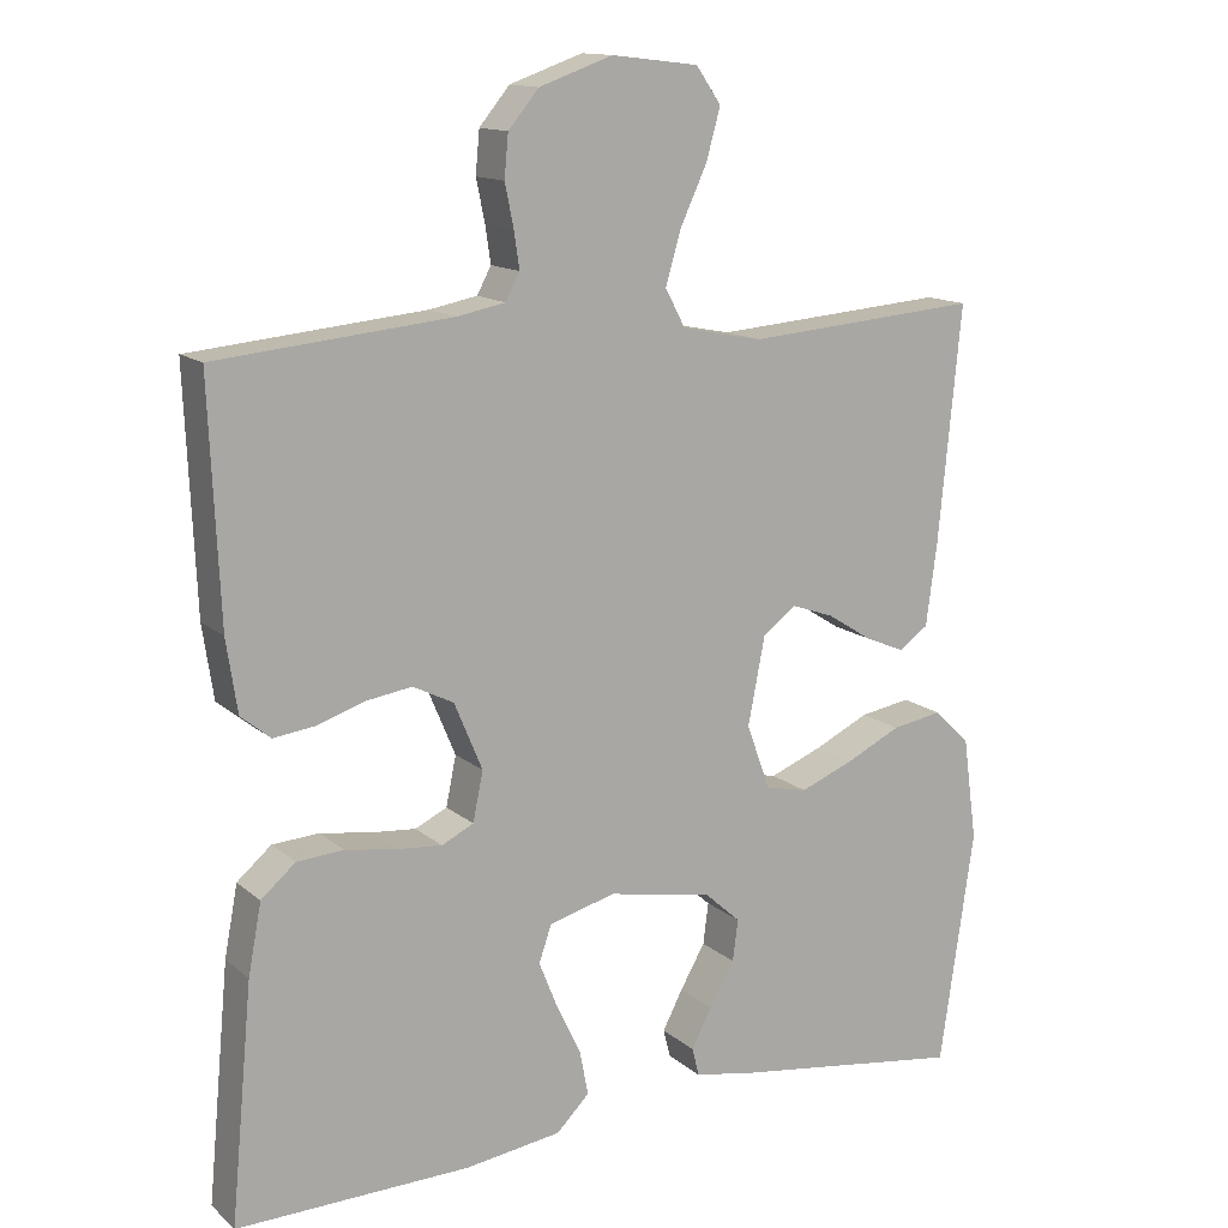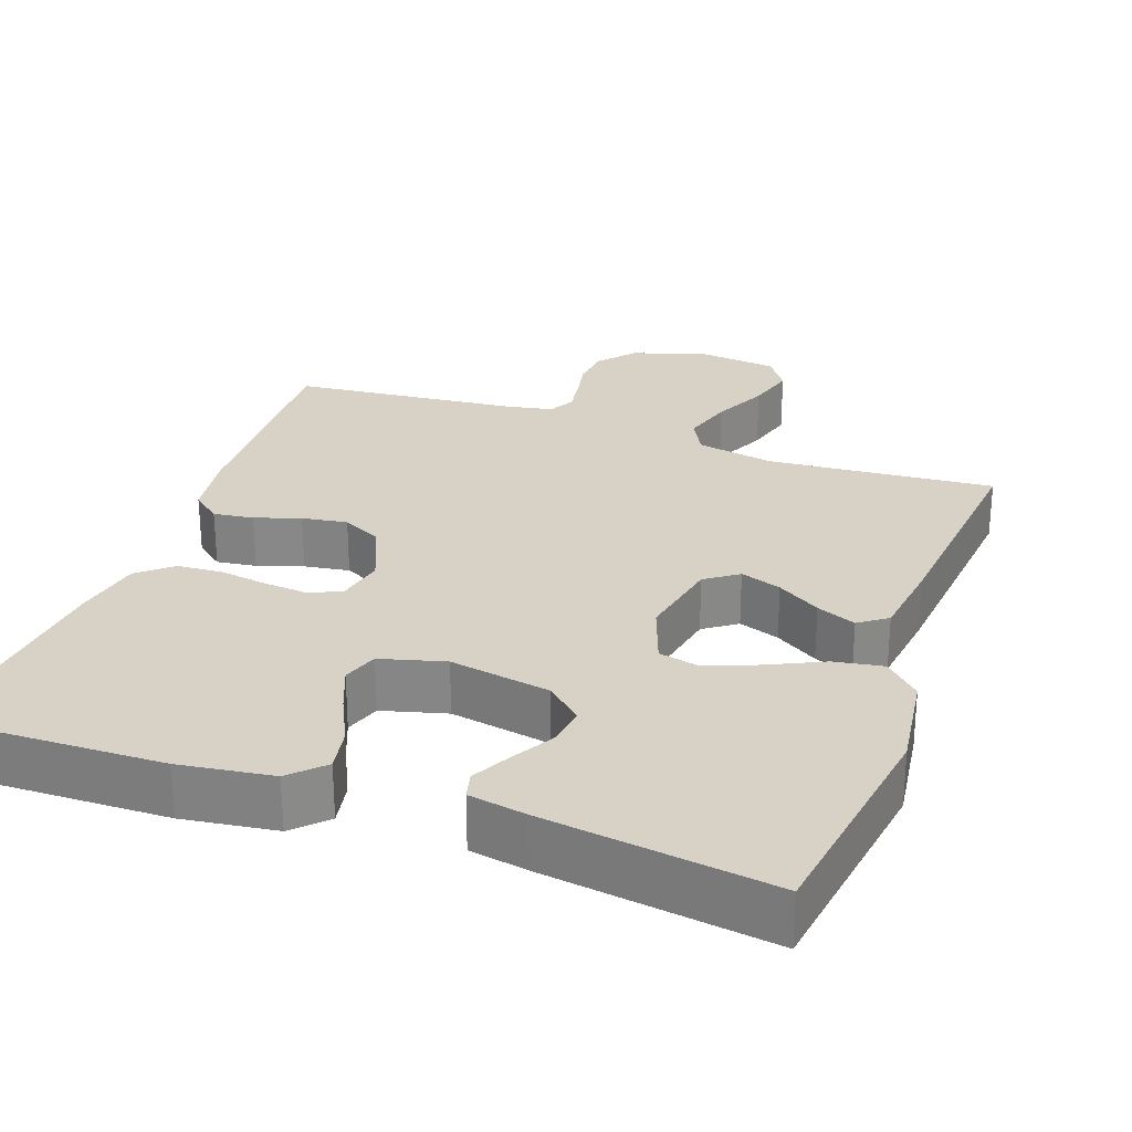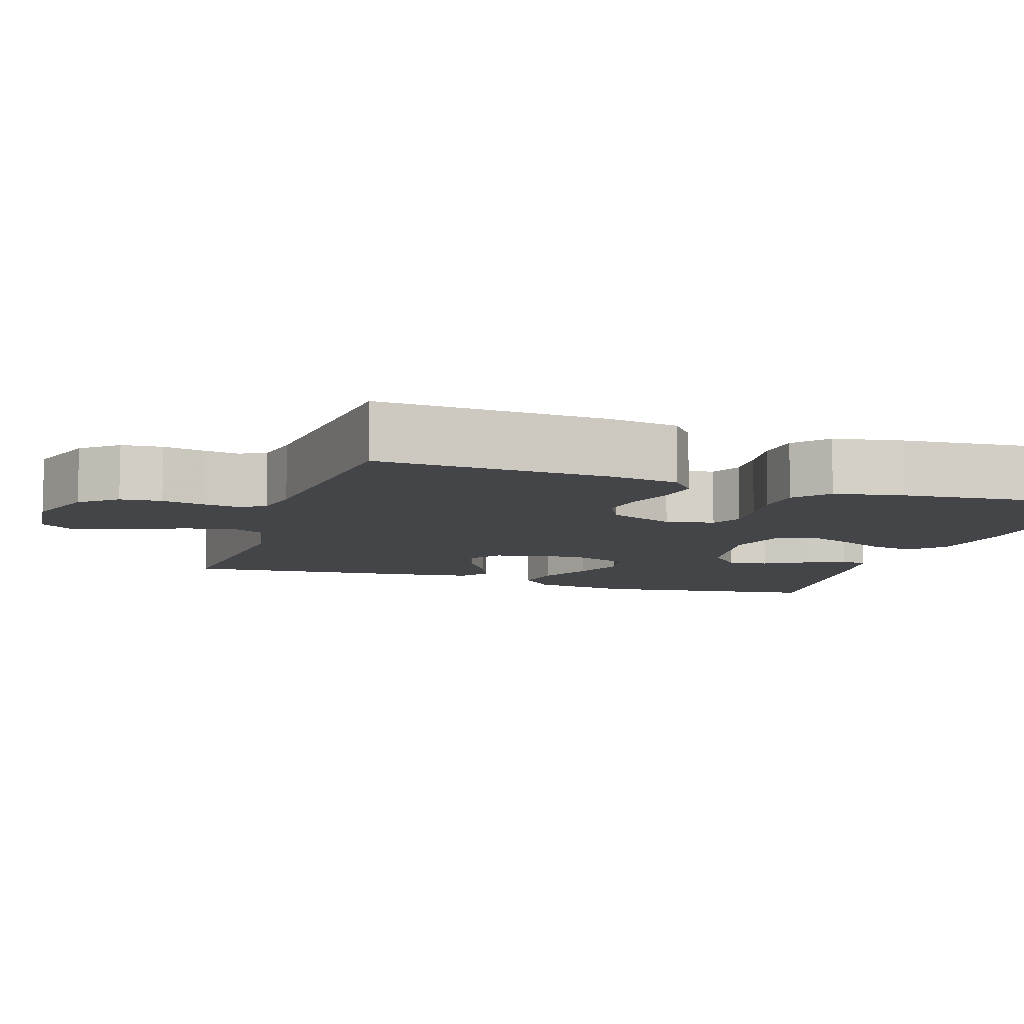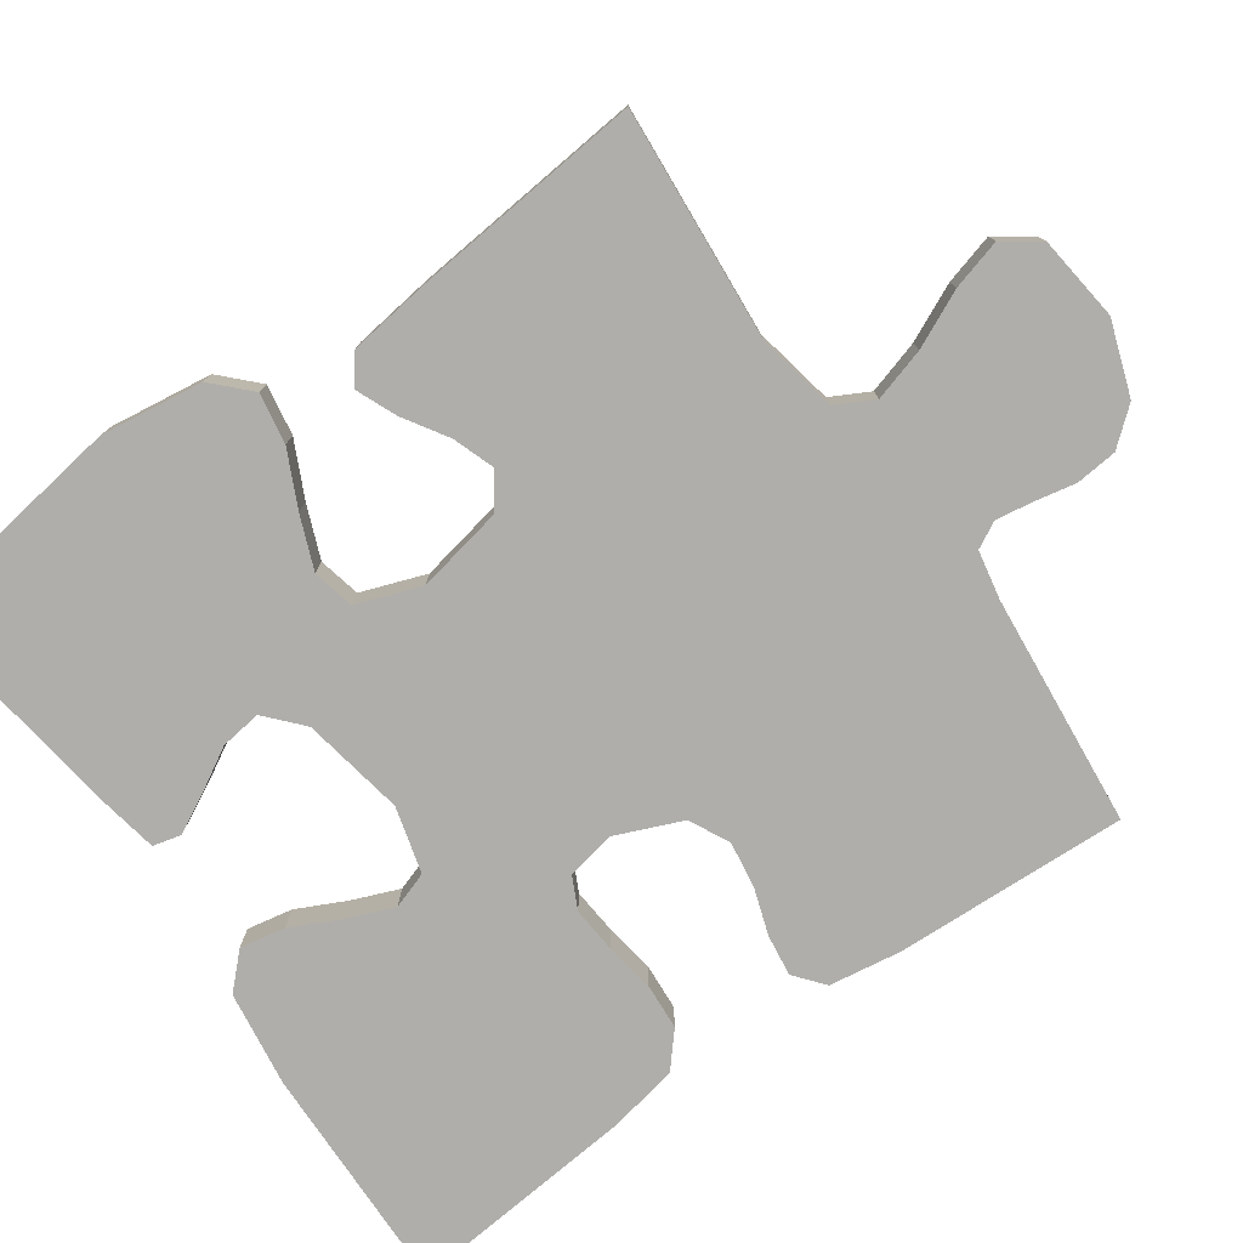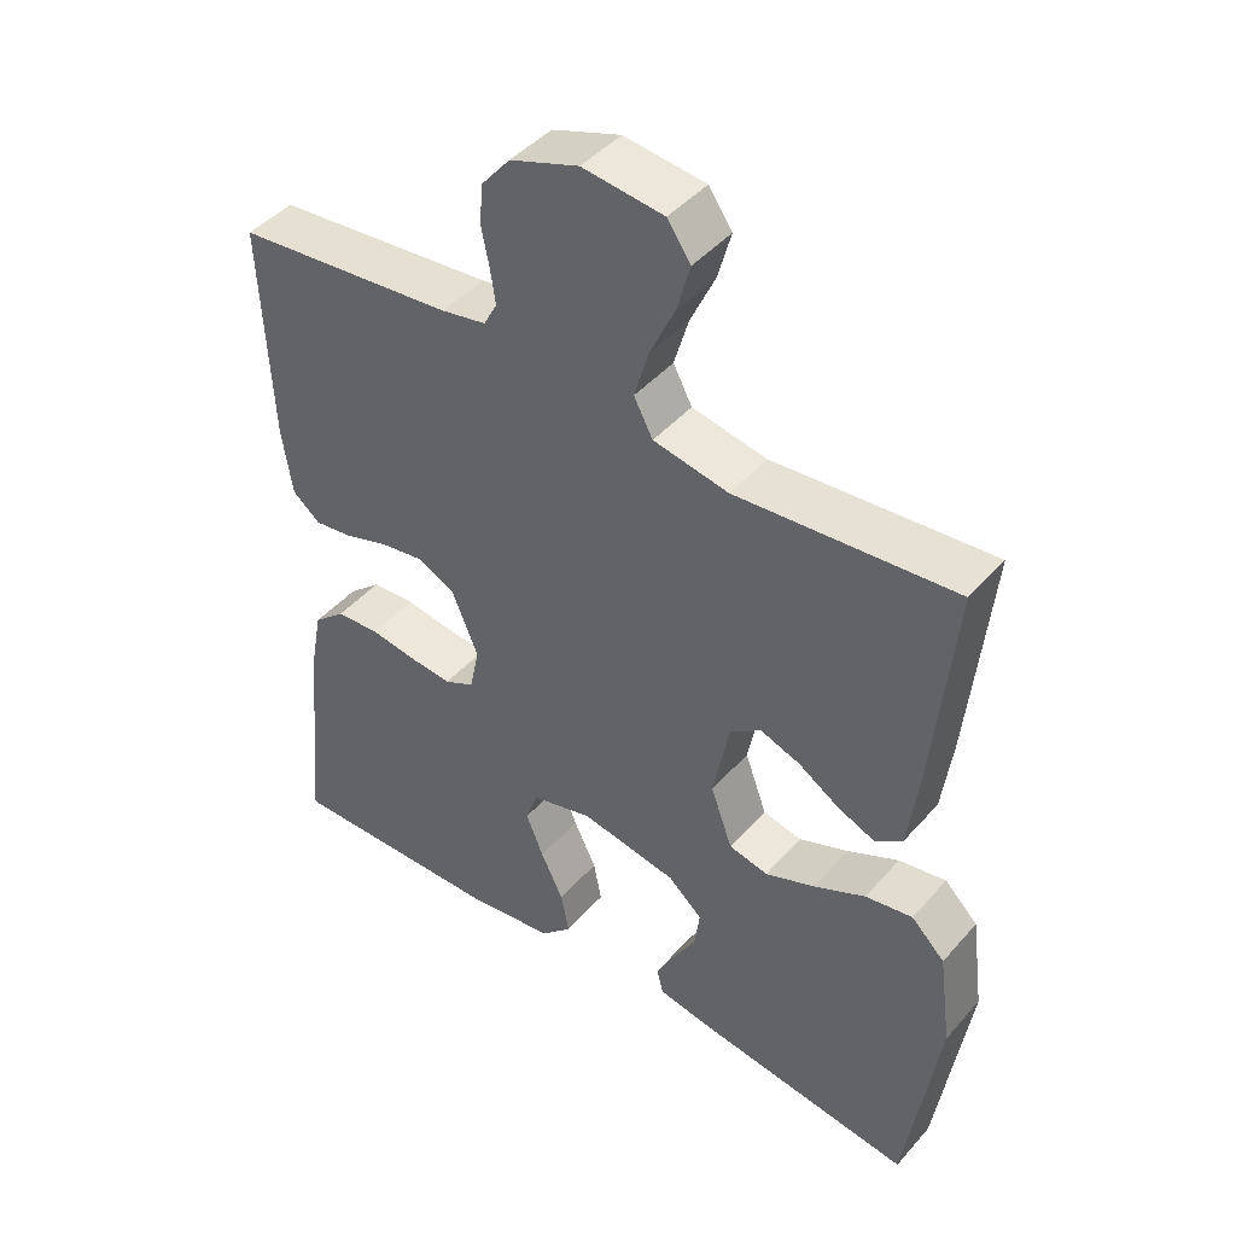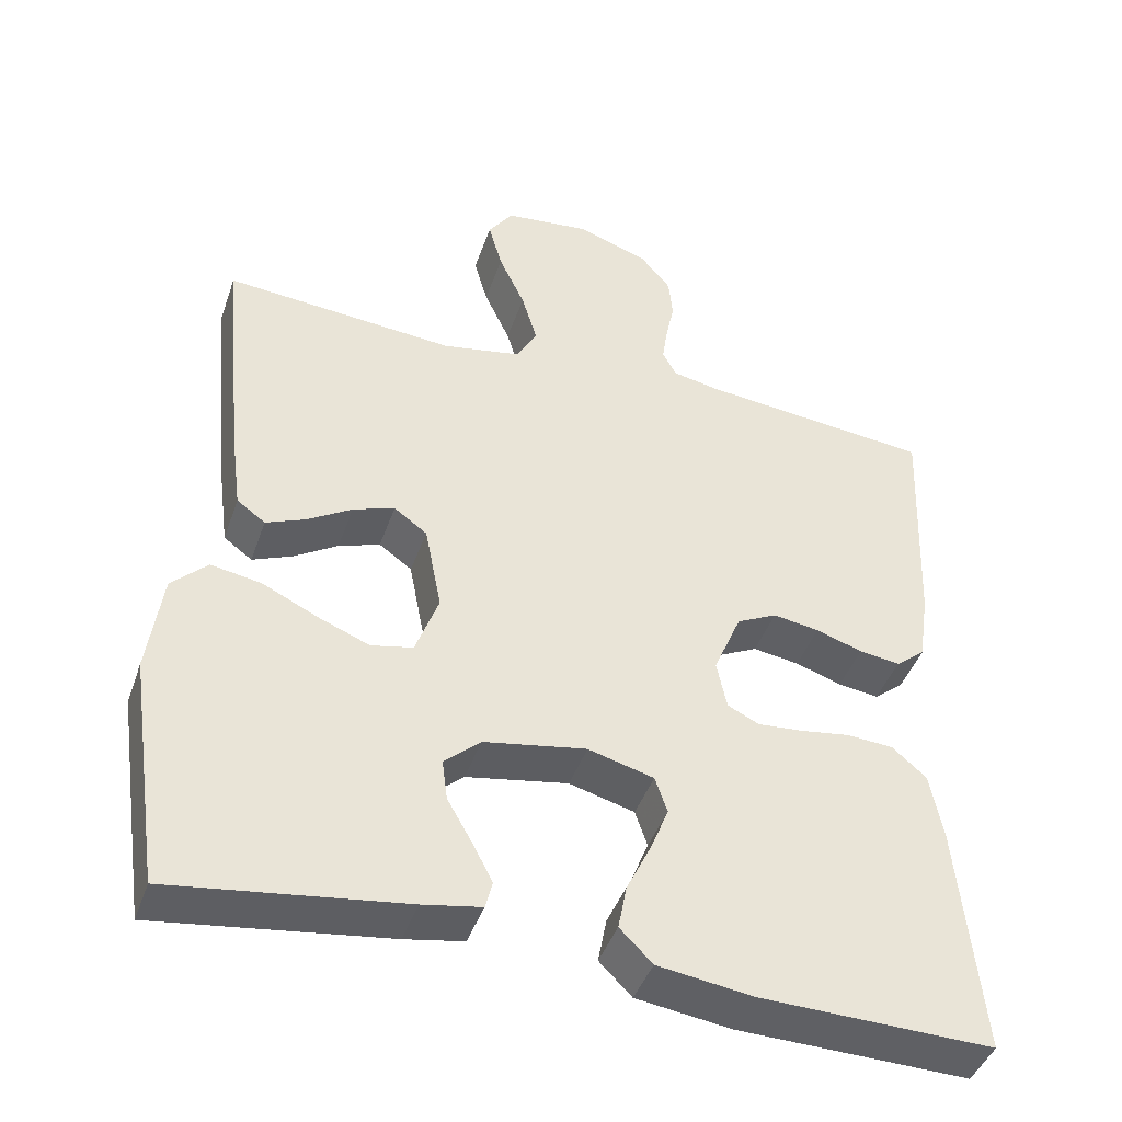
<metadata>
{"format":"obj","ext":"obj","renderer":"f3d","projection":"perspective","resolution":1024,"background":"white","views":[{"elev":13.7,"azim":150.1,"up":"+Z"},{"elev":27.2,"azim":-160.3,"up":"+Y"},{"elev":-8.9,"azim":71.8,"up":"+Y"},{"elev":-77.8,"azim":-54.9,"up":"+Y"},{"elev":44.4,"azim":-141.9,"up":"+Z"},{"elev":-43.7,"azim":-18.7,"up":"+Z"}]}
</metadata>
<code>
v -0.5 0.07 0.5
v -0.2 0.07 0.476
v -0.097 0.07 0.496
v -0.071 0.07 0.545
v -0.091 0.07 0.613
v -0.125 0.07 0.686
v -0.143 0.07 0.751
v -0.111 0.07 0.797
v 0 0.07 0.81
v 0.094 0.07 0.777
v 0.133 0.07 0.73
v 0.138 0.07 0.676
v 0.127 0.07 0.622
v 0.12 0.07 0.575
v 0.138 0.07 0.541
v 0.2 0.07 0.529
v 0.5 0.07 0.5
v 0.487 0.07 0.2
v 0.473 0.07 0.107
v 0.435 0.07 0.076
v 0.382 0.07 0.083
v 0.322 0.07 0.103
v 0.262 0.07 0.112
v 0.21 0.07 0.086
v 0.174 0.07 0
v 0.187 0.07 -0.063
v 0.228 0.07 -0.083
v 0.286 0.07 -0.078
v 0.351 0.07 -0.068
v 0.411 0.07 -0.072
v 0.455 0.07 -0.11
v 0.472 0.07 -0.2
v 0.5 0.07 -0.5
v 0.2 0.07 -0.494
v 0.077 0.07 -0.477
v 0.035 0.07 -0.435
v 0.046 0.07 -0.377
v 0.077 0.07 -0.313
v 0.101 0.07 -0.253
v 0.085 0.07 -0.206
v 0 0.07 -0.183
v -0.133 0.07 -0.207
v -0.18 0.07 -0.249
v -0.173 0.07 -0.302
v -0.141 0.07 -0.358
v -0.115 0.07 -0.408
v -0.124 0.07 -0.444
v -0.2 0.07 -0.458
v -0.5 0.07 -0.5
v -0.544 0.07 -0.2
v -0.526 0.07 -0.068
v -0.48 0.07 -0.023
v -0.415 0.07 -0.034
v -0.344 0.07 -0.068
v -0.276 0.07 -0.095
v -0.222 0.07 -0.083
v -0.192 0.07 0
v -0.214 0.07 0.113
v -0.257 0.07 0.144
v -0.311 0.07 0.125
v -0.368 0.07 0.089
v -0.42 0.07 0.067
v -0.457 0.07 0.094
v -0.471 0.07 0.2
v -0.5 0 0.5
v -0.2 0 0.476
v -0.097 0 0.496
v -0.071 0 0.545
v -0.091 0 0.613
v -0.125 0 0.686
v -0.143 0 0.751
v -0.111 0 0.797
v 0 0 0.81
v 0.094 0 0.777
v 0.133 0 0.73
v 0.138 0 0.676
v 0.127 0 0.622
v 0.12 0 0.575
v 0.138 0 0.541
v 0.2 0 0.529
v 0.5 0 0.5
v 0.487 0 0.2
v 0.473 0 0.107
v 0.435 0 0.076
v 0.382 0 0.083
v 0.322 0 0.103
v 0.262 0 0.112
v 0.21 0 0.086
v 0.174 0 0
v 0.187 0 -0.063
v 0.228 0 -0.083
v 0.286 0 -0.078
v 0.351 0 -0.068
v 0.411 0 -0.072
v 0.455 0 -0.11
v 0.472 0 -0.2
v 0.5 0 -0.5
v 0.2 0 -0.494
v 0.077 0 -0.477
v 0.035 0 -0.435
v 0.046 0 -0.377
v 0.077 0 -0.313
v 0.101 0 -0.253
v 0.085 0 -0.206
v 0 0 -0.183
v -0.133 0 -0.207
v -0.18 0 -0.249
v -0.173 0 -0.302
v -0.141 0 -0.358
v -0.115 0 -0.408
v -0.124 0 -0.444
v -0.2 0 -0.458
v -0.5 0 -0.5
v -0.544 0 -0.2
v -0.526 0 -0.068
v -0.48 0 -0.023
v -0.415 0 -0.034
v -0.344 0 -0.068
v -0.276 0 -0.095
v -0.222 0 -0.083
v -0.192 0 0
v -0.214 0 0.113
v -0.257 0 0.144
v -0.311 0 0.125
v -0.368 0 0.089
v -0.42 0 0.067
v -0.457 0 0.094
v -0.471 0 0.2
f 63 64 1 2
f 60 61 62 63
f 59 60 63 2
f 58 59 2 3
f 57 58 3 4
f 51 52 53 54
f 51 54 55
f 50 51 55
f 49 50 55 56
f 44 45 46 47
f 44 47 48 49
f 35 36 37 38
f 35 38 39
f 34 35 39
f 33 34 39 40
f 31 32 33 40
f 28 29 30 31
f 27 28 31 40
f 19 20 21 22
f 19 22 23
f 16 17 18 19
f 15 16 19 23
f 14 15 23 24
f 10 11 12 13
f 10 13 14
f 9 10 14
f 5 6 7 8
f 4 5 8 9
f 57 4 9 14
f 43 44 49 56
f 42 43 56 57
f 41 42 57 14
f 26 27 40 41
f 25 26 41
f 14 24 25 41
f 66 65 128 127
f 127 126 125 124
f 66 127 124 123
f 67 66 123 122
f 68 67 122 121
f 118 117 116 115
f 119 118 115
f 119 115 114
f 120 119 114 113
f 111 110 109 108
f 113 112 111 108
f 102 101 100 99
f 103 102 99
f 103 99 98
f 104 103 98 97
f 104 97 96 95
f 95 94 93 92
f 104 95 92 91
f 86 85 84 83
f 87 86 83
f 83 82 81 80
f 87 83 80 79
f 88 87 79 78
f 77 76 75 74
f 78 77 74
f 78 74 73
f 72 71 70 69
f 73 72 69 68
f 78 73 68 121
f 120 113 108 107
f 121 120 107 106
f 78 121 106 105
f 105 104 91 90
f 105 90 89
f 105 89 88 78
f 1 65 66 2
f 2 66 67 3
f 3 67 68 4
f 4 68 69 5
f 5 69 70 6
f 6 70 71 7
f 7 71 72 8
f 8 72 73 9
f 9 73 74 10
f 10 74 75 11
f 11 75 76 12
f 12 76 77 13
f 13 77 78 14
f 14 78 79 15
f 15 79 80 16
f 16 80 81 17
f 17 81 82 18
f 18 82 83 19
f 19 83 84 20
f 20 84 85 21
f 21 85 86 22
f 22 86 87 23
f 23 87 88 24
f 24 88 89 25
f 25 89 90 26
f 26 90 91 27
f 27 91 92 28
f 28 92 93 29
f 29 93 94 30
f 30 94 95 31
f 31 95 96 32
f 32 96 97 33
f 33 97 98 34
f 34 98 99 35
f 35 99 100 36
f 36 100 101 37
f 37 101 102 38
f 38 102 103 39
f 39 103 104 40
f 40 104 105 41
f 41 105 106 42
f 42 106 107 43
f 43 107 108 44
f 44 108 109 45
f 45 109 110 46
f 46 110 111 47
f 47 111 112 48
f 48 112 113 49
f 49 113 114 50
f 50 114 115 51
f 51 115 116 52
f 52 116 117 53
f 53 117 118 54
f 54 118 119 55
f 55 119 120 56
f 56 120 121 57
f 57 121 122 58
f 58 122 123 59
f 59 123 124 60
f 60 124 125 61
f 61 125 126 62
f 62 126 127 63
f 63 127 128 64
f 64 128 65 1

</code>
